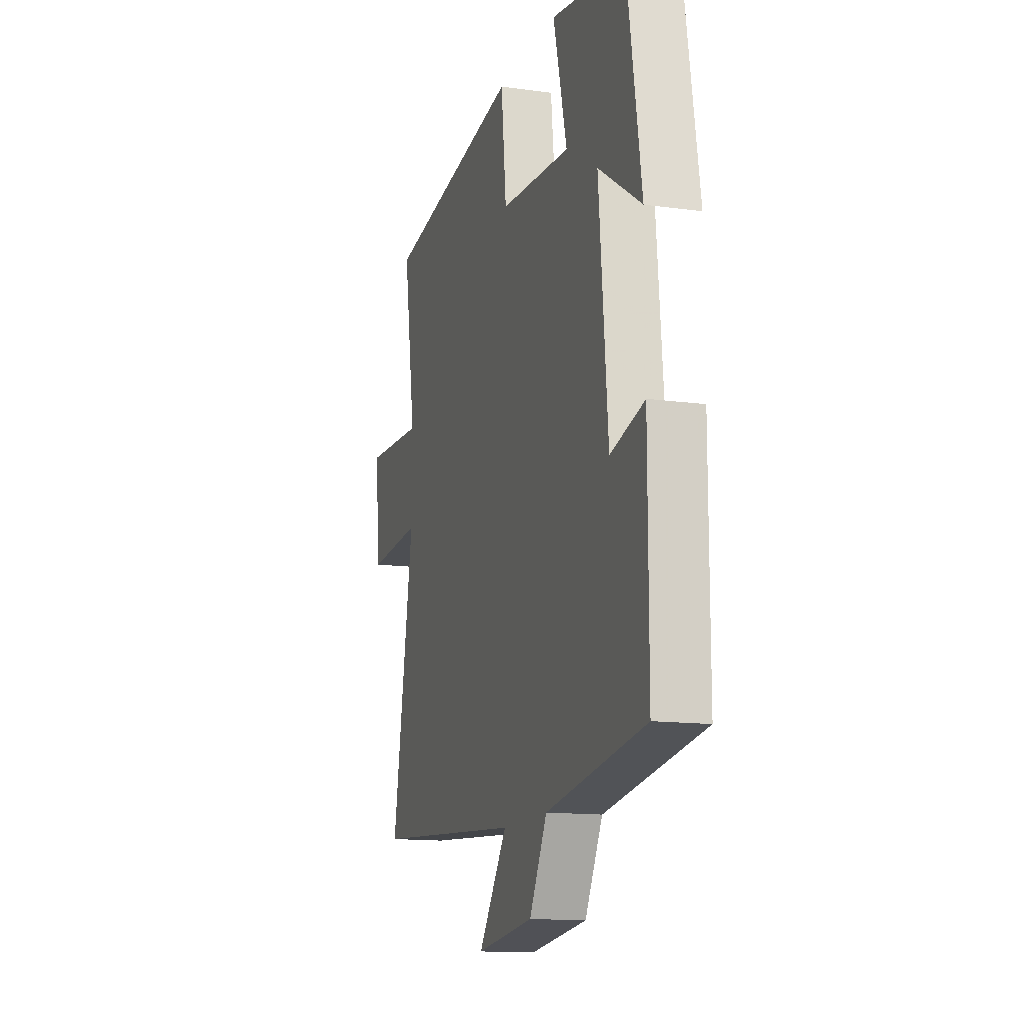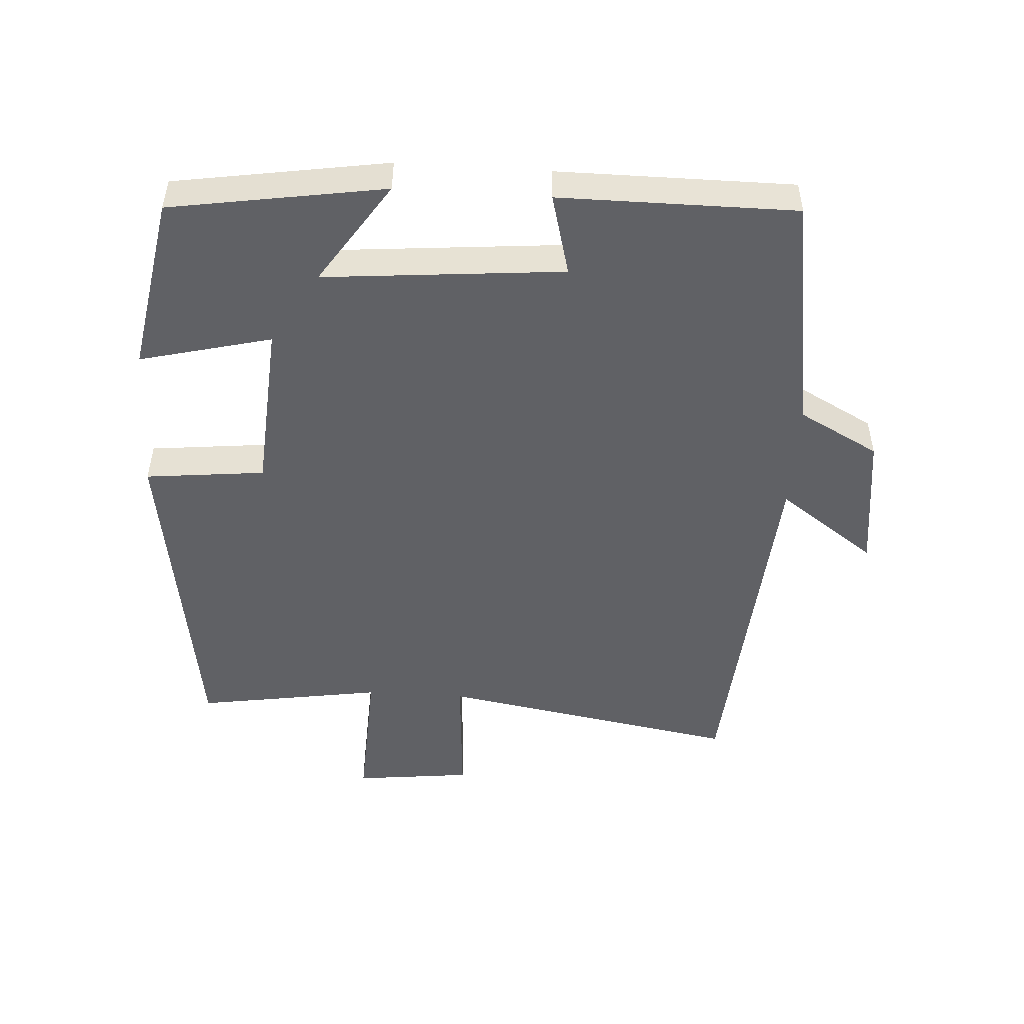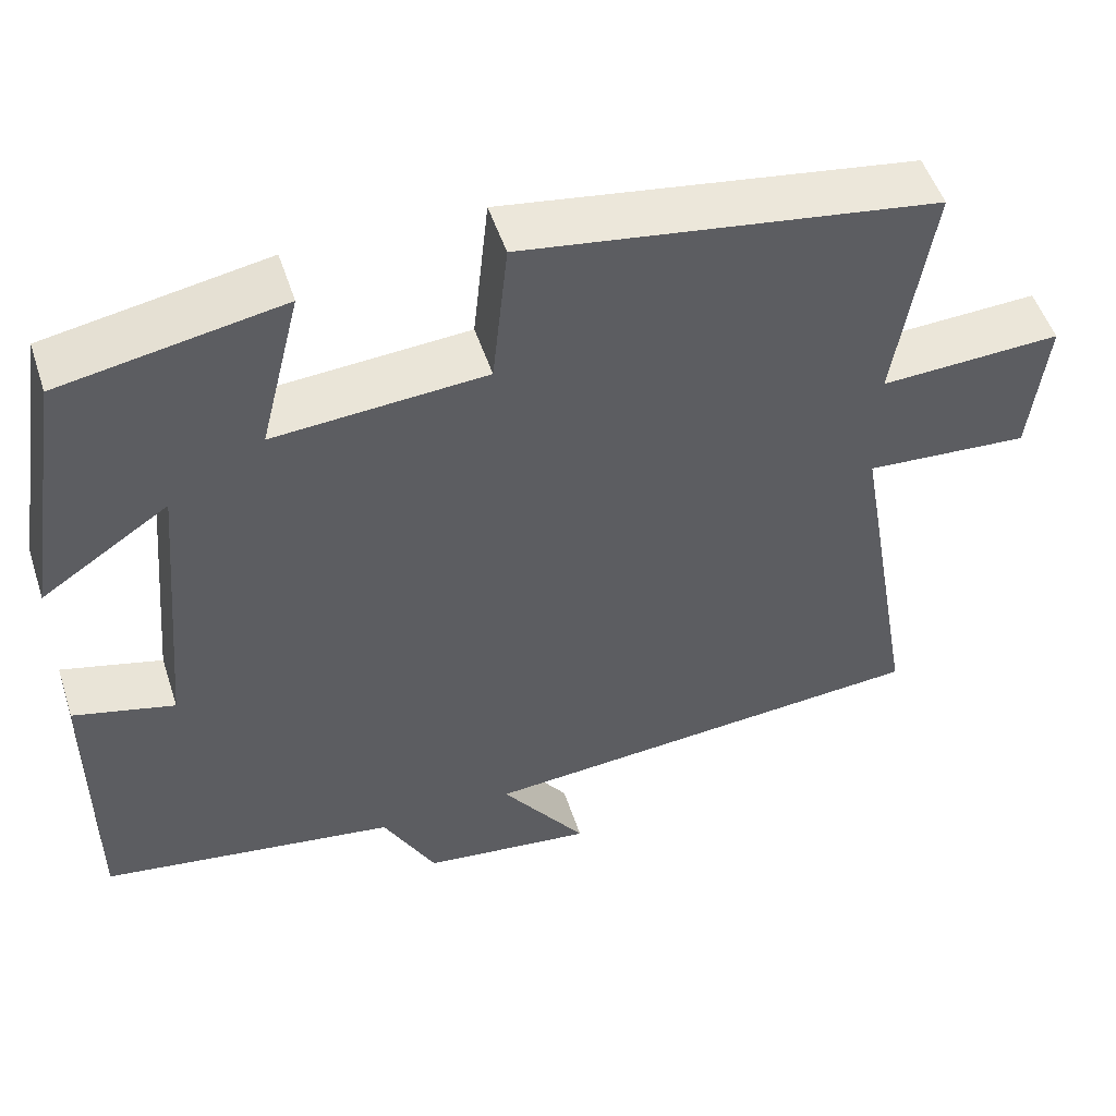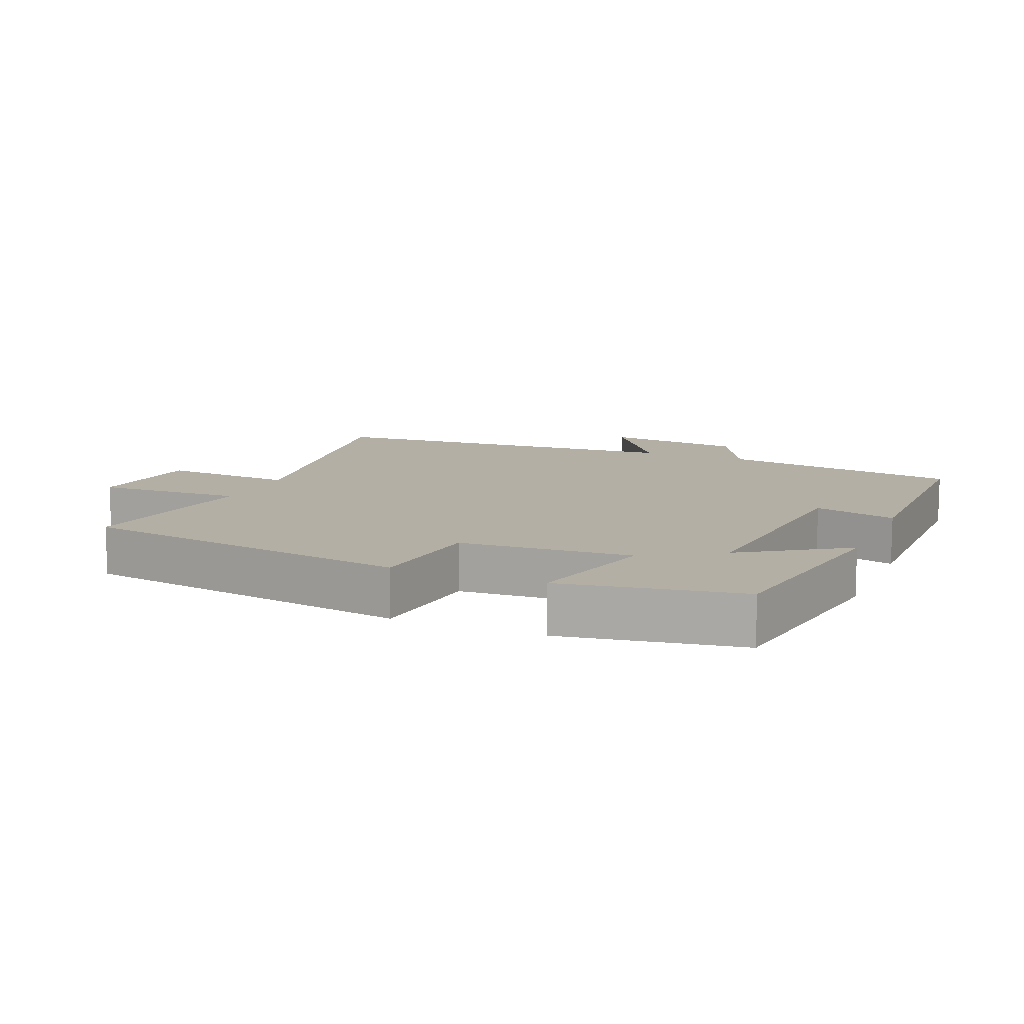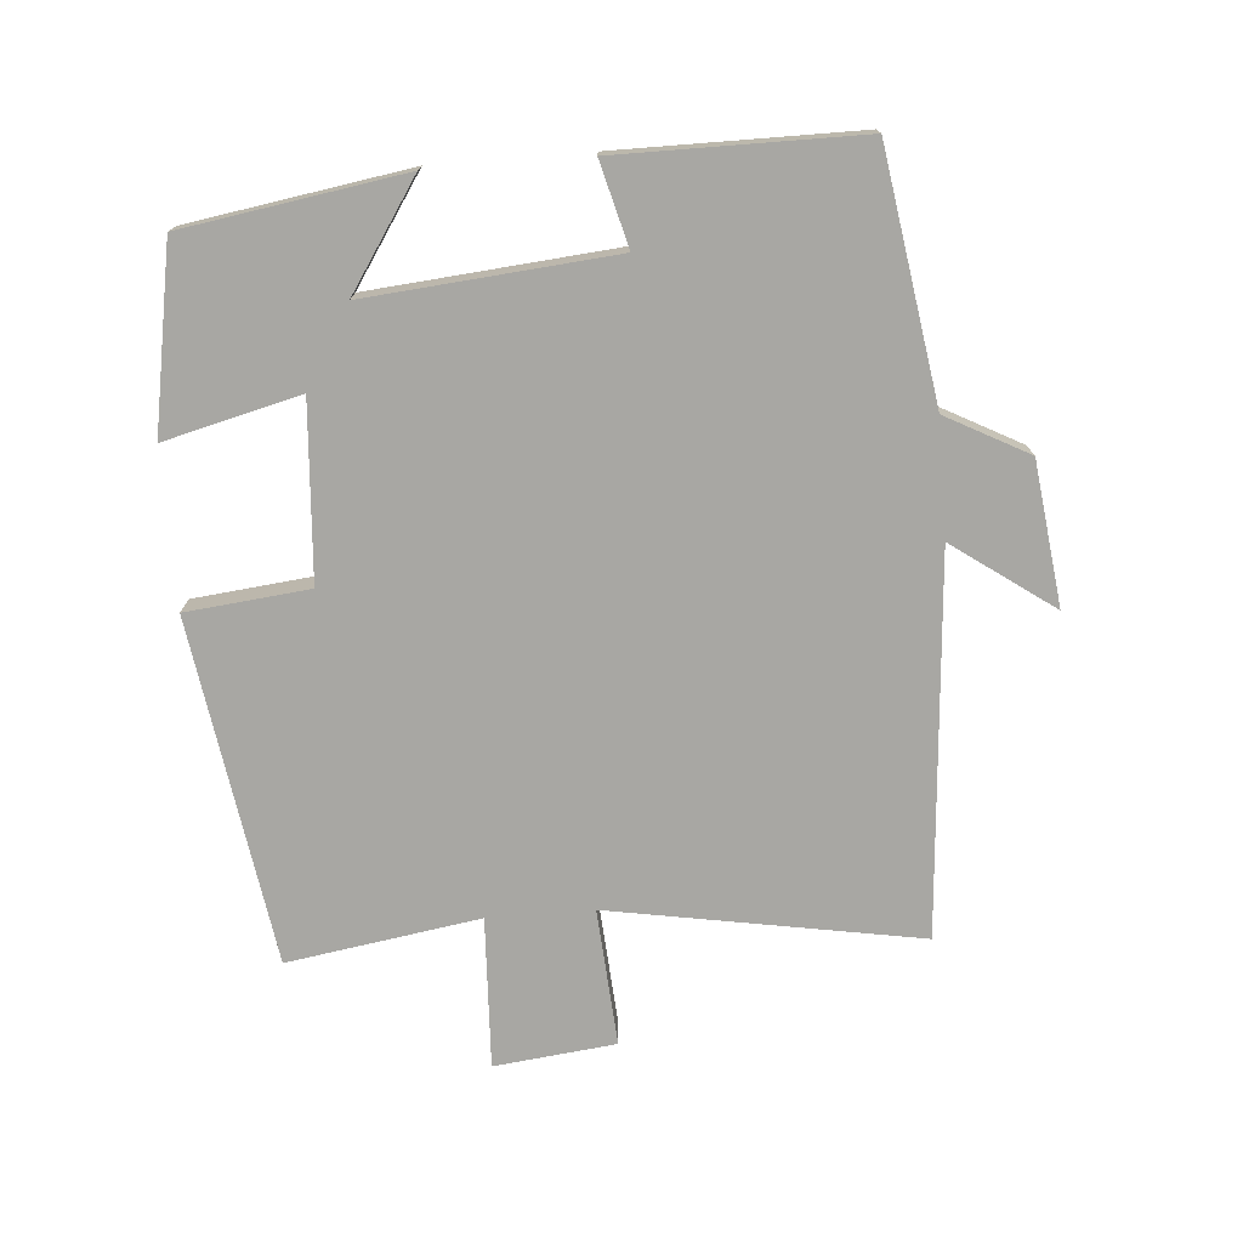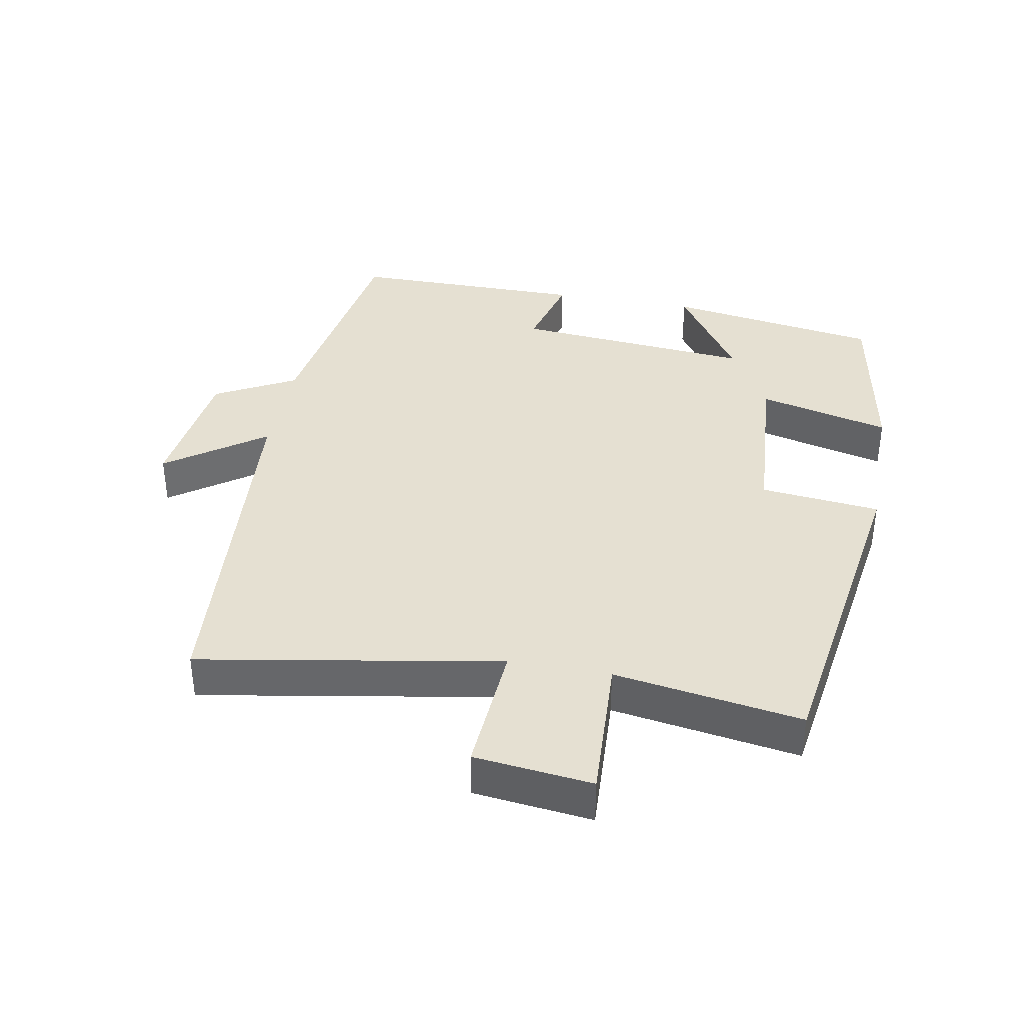
<metadata>
{"format":"obj","ext":"obj","renderer":"f3d","projection":"perspective","resolution":1024,"background":"white","views":[{"elev":-13.7,"azim":72.9,"up":"+Z"},{"elev":-49.5,"azim":86.4,"up":"+Y"},{"elev":51.3,"azim":162.0,"up":"+Z"},{"elev":11.3,"azim":23.0,"up":"+Y"},{"elev":-74.5,"azim":94.5,"up":"+Y"},{"elev":37.8,"azim":-79.6,"up":"+Y"}]}
</metadata>
<code>
v 0.449 0.07 0.453
v 0.5 0.07 0.133
v 0.346 0.07 0.235
v 0.378 0.07 -0.123
v 0.5 0.07 -0.091
v 0.5 0.07 -0.444
v 0.142 0.07 -0.5
v 0.078 0.07 -0.62
v -0.13 0.07 -0.646
v -0.026 0.07 -0.5
v -0.578 0.07 -0.458
v -0.5 0.07 -0.008
v -0.699 0.07 -0.022
v -0.719 0.07 0.154
v -0.5 0.07 0.144
v -0.544 0.07 0.423
v -0.043 0.07 0.5
v -0.024 0.07 0.321
v 0.232 0.07 0.303
v 0.183 0.07 0.5
v 0.449 0 0.453
v 0.5 0 0.133
v 0.346 0 0.235
v 0.378 0 -0.123
v 0.5 0 -0.091
v 0.5 0 -0.444
v 0.142 0 -0.5
v 0.078 0 -0.62
v -0.13 0 -0.646
v -0.026 0 -0.5
v -0.578 0 -0.458
v -0.5 0 -0.008
v -0.699 0 -0.022
v -0.719 0 0.154
v -0.5 0 0.144
v -0.544 0 0.423
v -0.043 0 0.5
v -0.024 0 0.321
v 0.232 0 0.303
v 0.183 0 0.5
f 19 20 1
f 15 16 17 18
f 15 18 19
f 12 13 14 15
f 12 15 19
f 10 11 12 19
f 7 8 9 10
f 6 7 10
f 5 6 10
f 4 5 10
f 3 4 10 19
f 1 2 3
f 1 3 19
f 21 40 39
f 38 37 36 35
f 39 38 35
f 35 34 33 32
f 39 35 32
f 39 32 31 30
f 30 29 28 27
f 30 27 26
f 30 26 25
f 30 25 24
f 39 30 24 23
f 23 22 21
f 39 23 21
f 1 21 22 2
f 2 22 23 3
f 3 23 24 4
f 4 24 25 5
f 5 25 26 6
f 6 26 27 7
f 7 27 28 8
f 8 28 29 9
f 9 29 30 10
f 10 30 31 11
f 11 31 32 12
f 12 32 33 13
f 13 33 34 14
f 14 34 35 15
f 15 35 36 16
f 16 36 37 17
f 17 37 38 18
f 18 38 39 19
f 19 39 40 20
f 20 40 21 1

</code>
